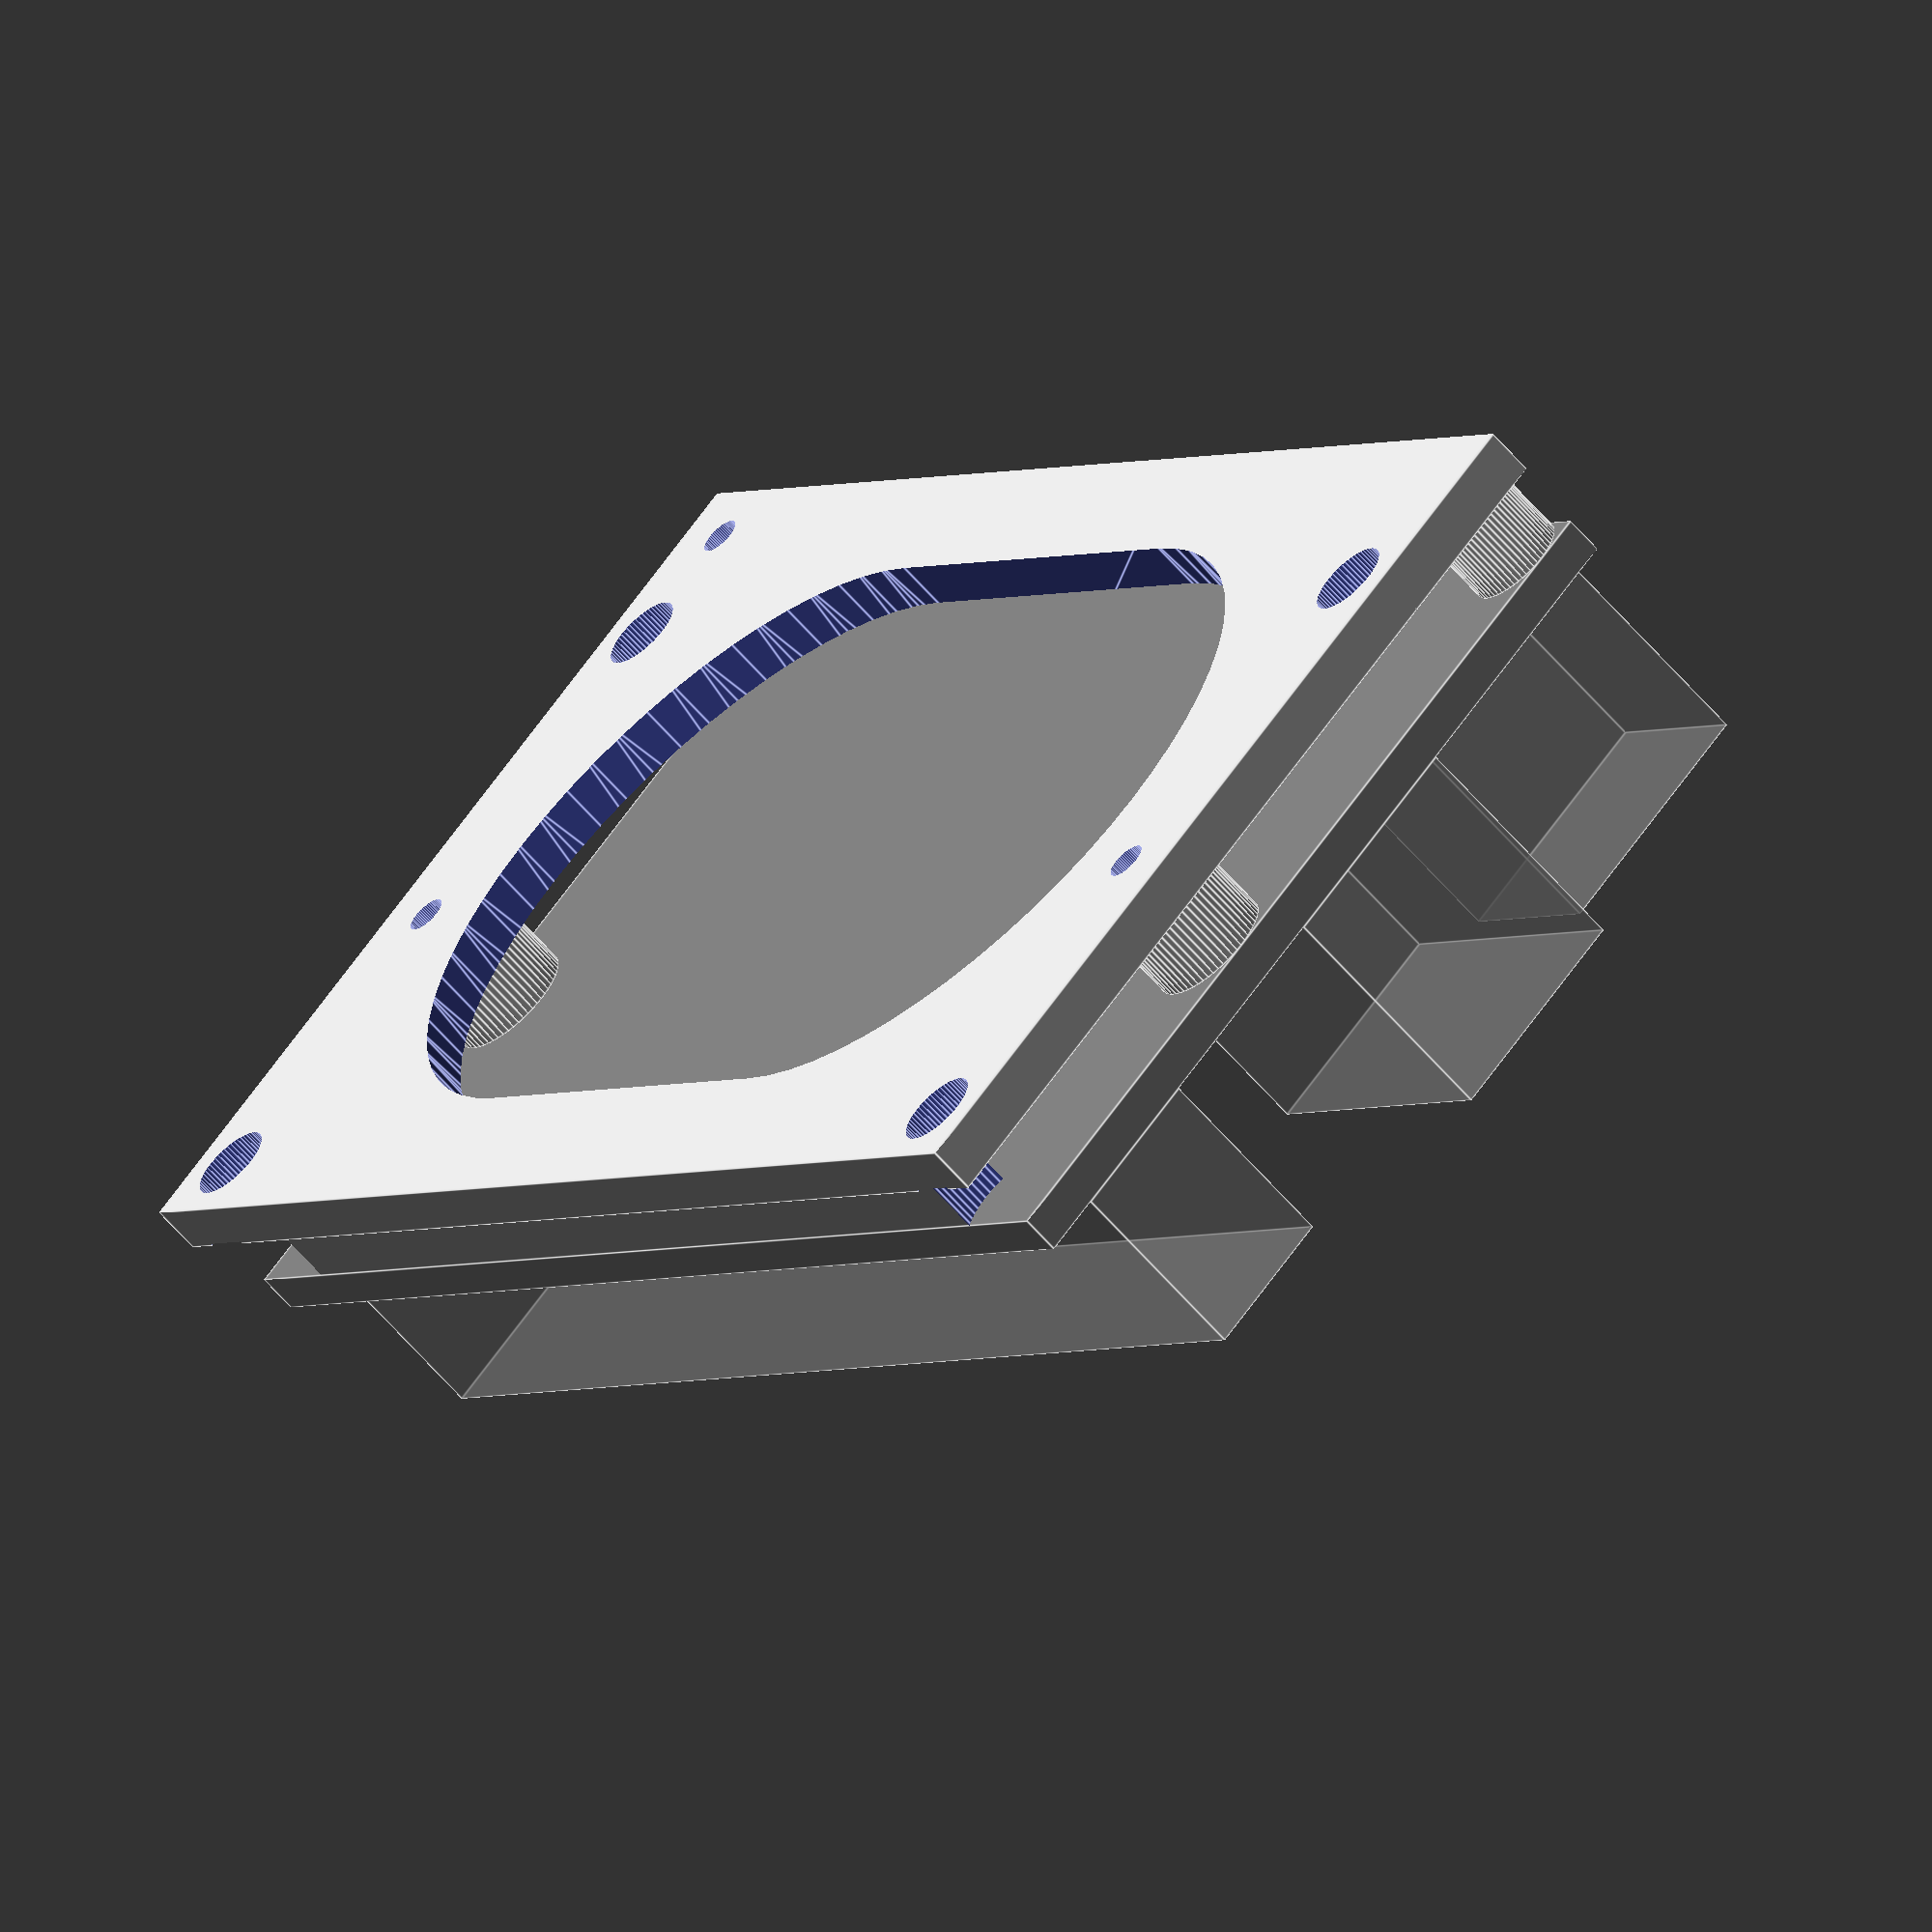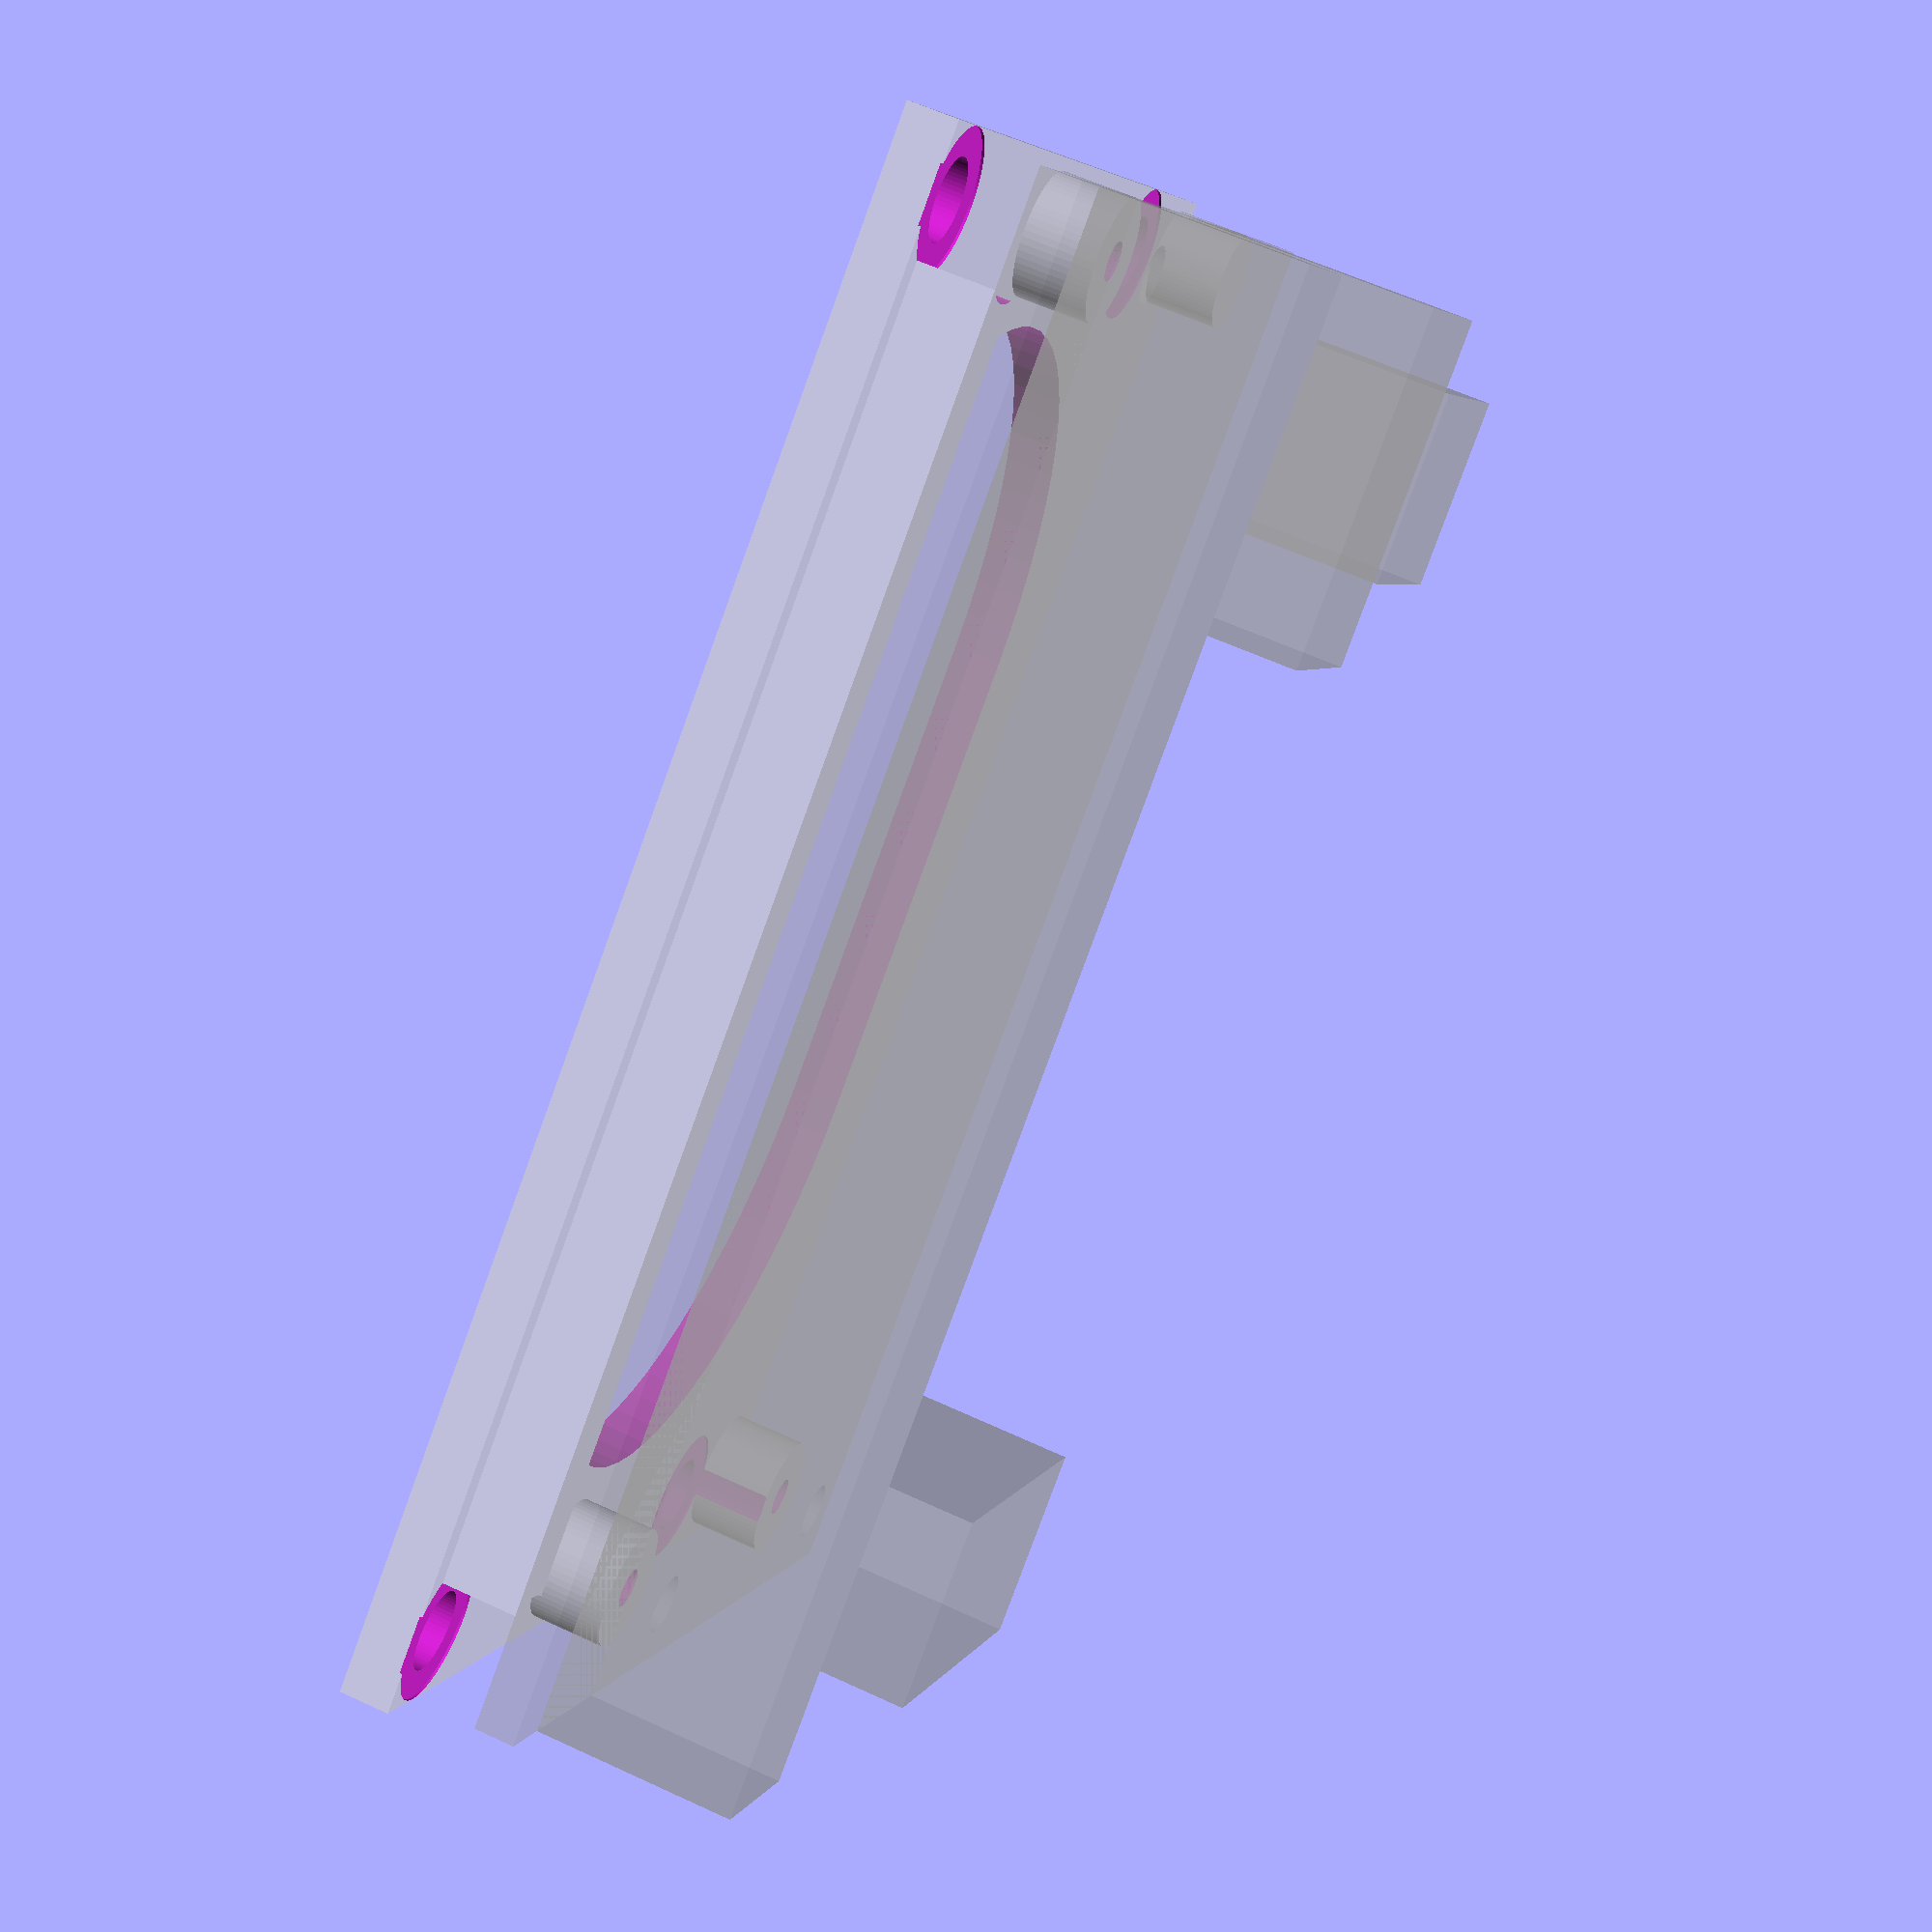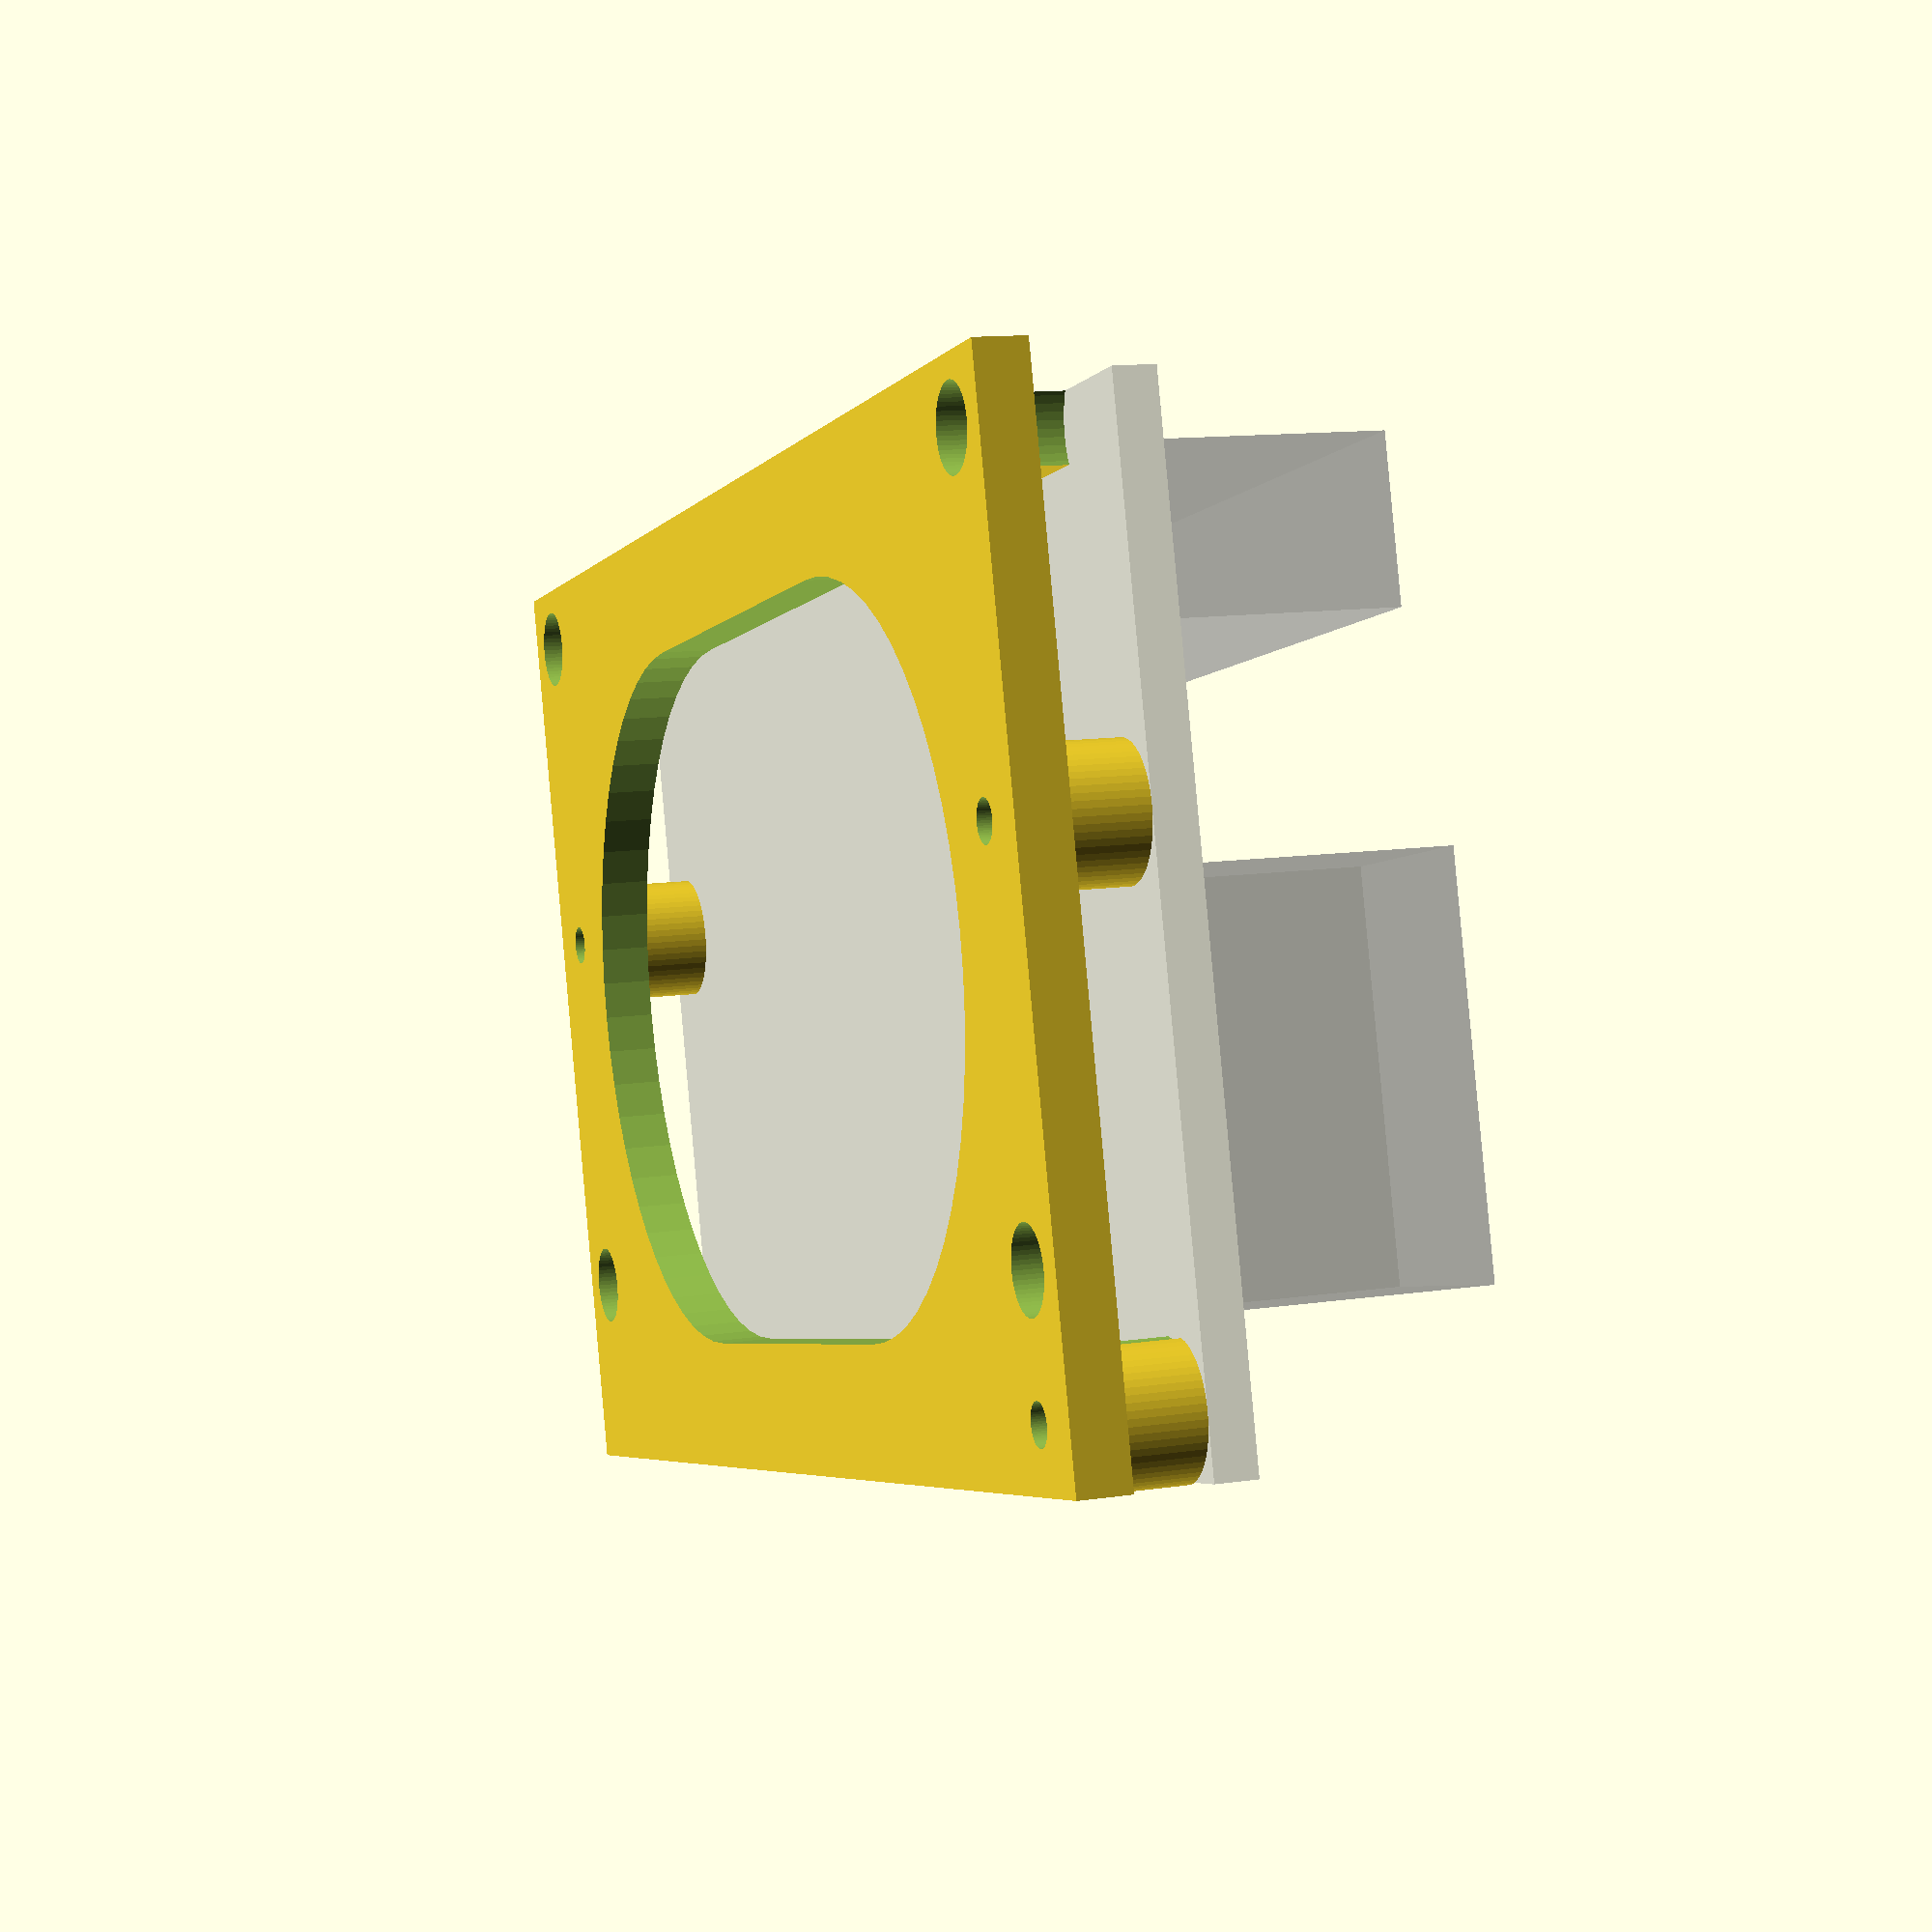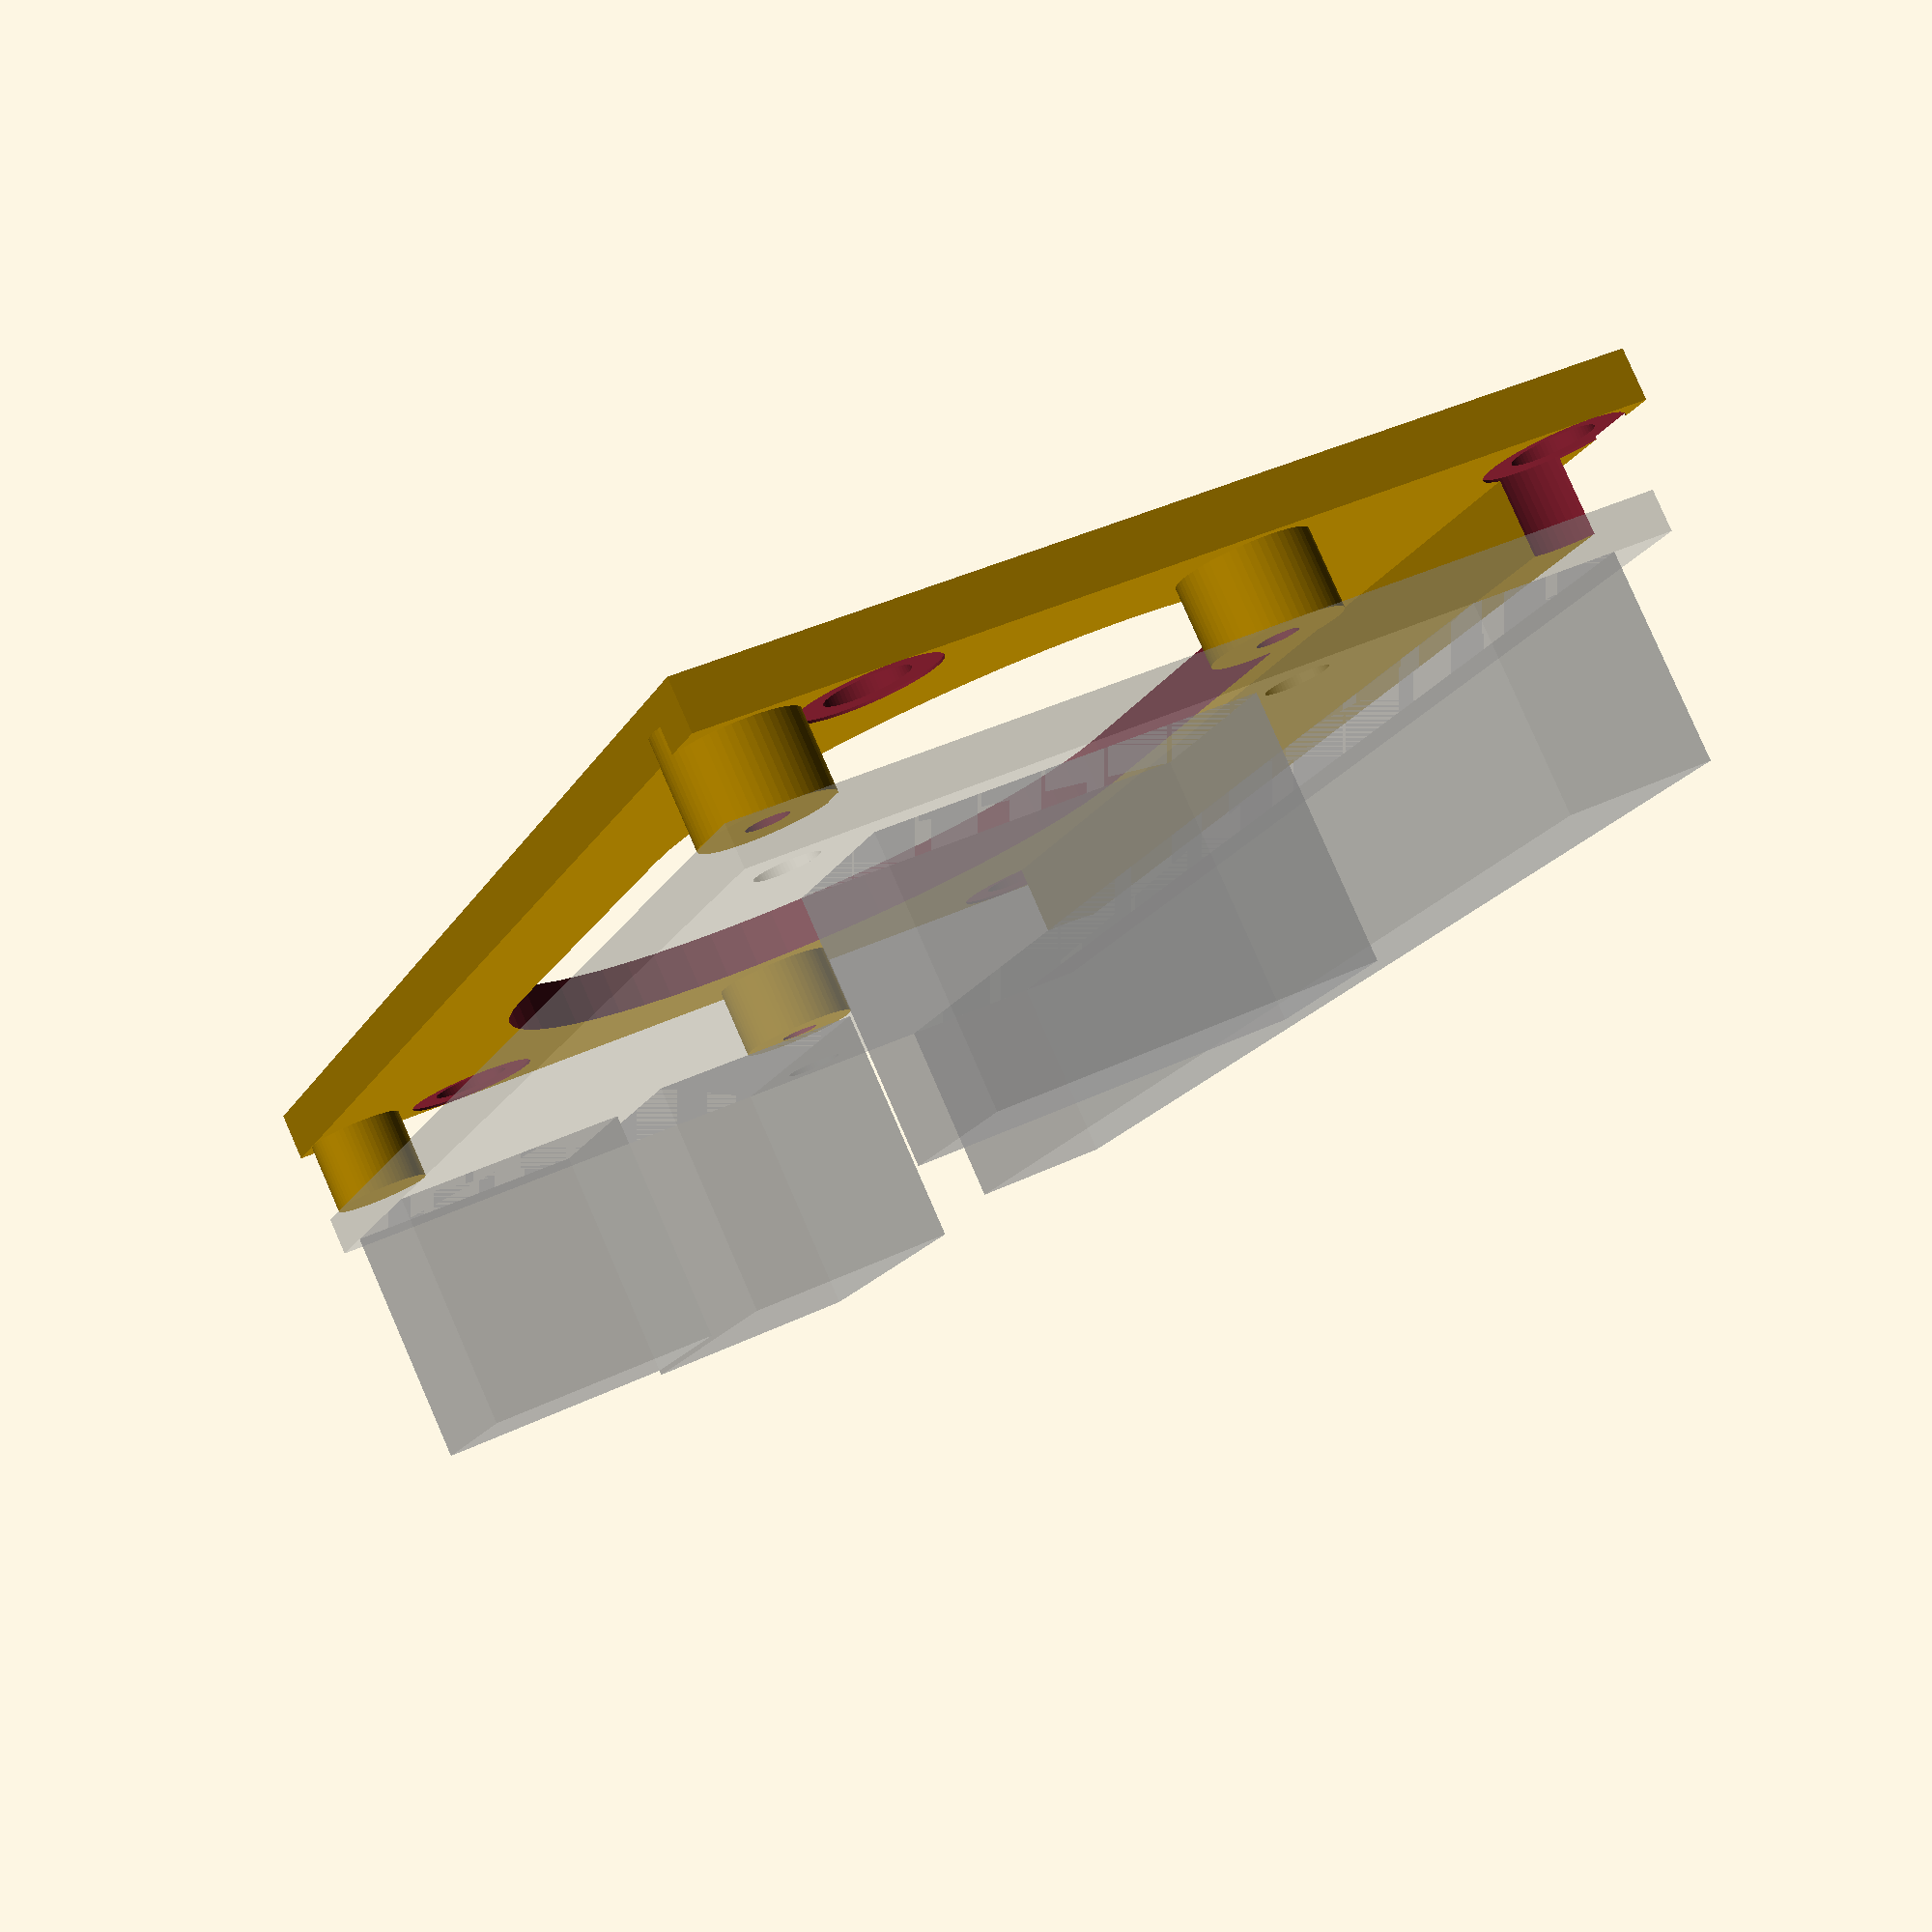
<openscad>
$fn=60;

module NT18B07(){
difference(){
cube([60,37,1.6]);

translate([0+2.5,13.4+2.4/2,-0.1])cylinder(d=2.4,h=2);
translate([55+2.5,13.4+2.4/2,-0.1])cylinder(d=2.4,h=2);
translate([55+2.5,37-2.4,-0.1])cylinder(d=2.4,h=2);
}

translate([0,2.5,1.6])cube([60,6,8]);
translate([50,16.5,1.6])cube([8,15,10]);
translate([3,27,1.6])cube([8,10,10]);
translate([0,17,1.6])cube([14.5,9,10]);
}

module holes(){

translate([0,0,0]) cylinder(d=3.2, h=5);
translate([55.5,0,0]) cylinder(d=3.2, h=5);
translate([55.5,28,0]) cylinder(d=3.2, h=5);
translate([0,28,0]) cylinder(d=3.2, h=5);
//translate([55.5,28/2,0]) cylinder(d=3.2, h=5);
//translate([0,28/2,0]) cylinder(d=3.2, h=5);

translate([0,0,2]) cylinder(d=5.5, h=5);
translate([55.5,0,2]) cylinder(d=5.5, h=5);
translate([55.5,28,2]) cylinder(d=5.5, h=5);
translate([0,28,2]) cylinder(d=5.5, h=5);
//translate([55.5,28/2,2]) cylinder(d=5.5, h=5);
//translate([0,28/2,2]) cylinder(d=5.5, h=5);
}

module carrier(){
    % translate([0,0,5]) NT18B07();
    difference(){
        union(){
            translate([-0.5,-1,0])cube([60+1,37+1,2]);

            translate([0+2.5,13.4+2.4/2,1])cylinder(d=5,h=4);
            translate([55+2.5,13.4+2.4/2,1])cylinder(d=5,h=4);
            translate([55+2.5,37-2.4,1])cylinder(d=5,h=4);
            
            translate([0,0,1])cube([60,2.5,4]); // support
            
            translate([0+2,32+3,1])cylinder(d=4,h=4);
            
        }
        translate([0+2.5,13.4+2.4/2,-0.1])cylinder(d=1.6,h=6);
        translate([55+2.5,13.4+2.4/2,-0.1])cylinder(d=1.6,h=6);
        translate([55+2.5,37-2.4,-0.1])cylinder(d=1.6,h=6);
    
        translate([2.25,1.5,-0.10]) holes();
        
        hull(){
        translate([30-10,18,-1])cylinder(d=28,h=10);
        translate([30+10,18,-1])cylinder(d=28,h=10);
        }
        
    }
}

carrier();




</openscad>
<views>
elev=243.0 azim=130.9 roll=319.2 proj=o view=edges
elev=120.2 azim=322.6 roll=244.5 proj=p view=solid
elev=347.7 azim=195.7 roll=250.7 proj=p view=solid
elev=97.1 azim=111.0 roll=203.6 proj=p view=solid
</views>
